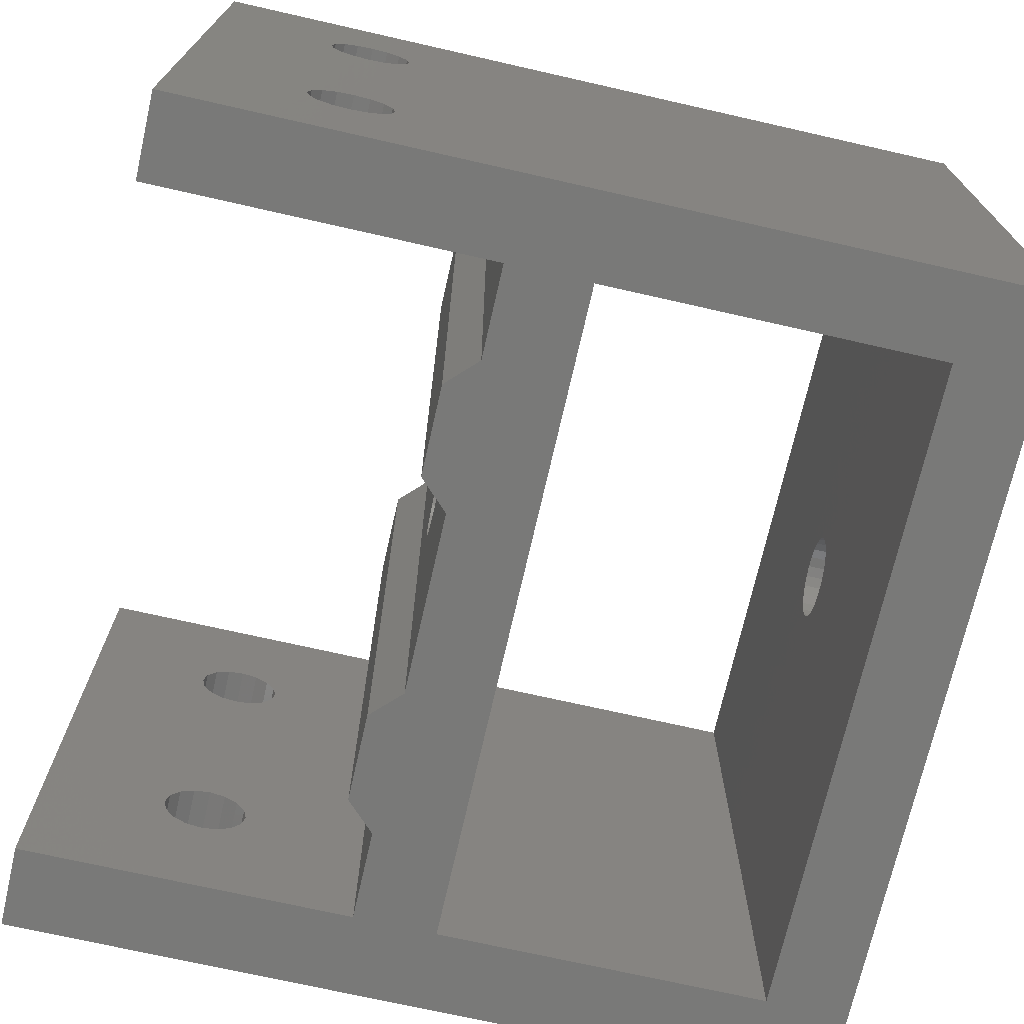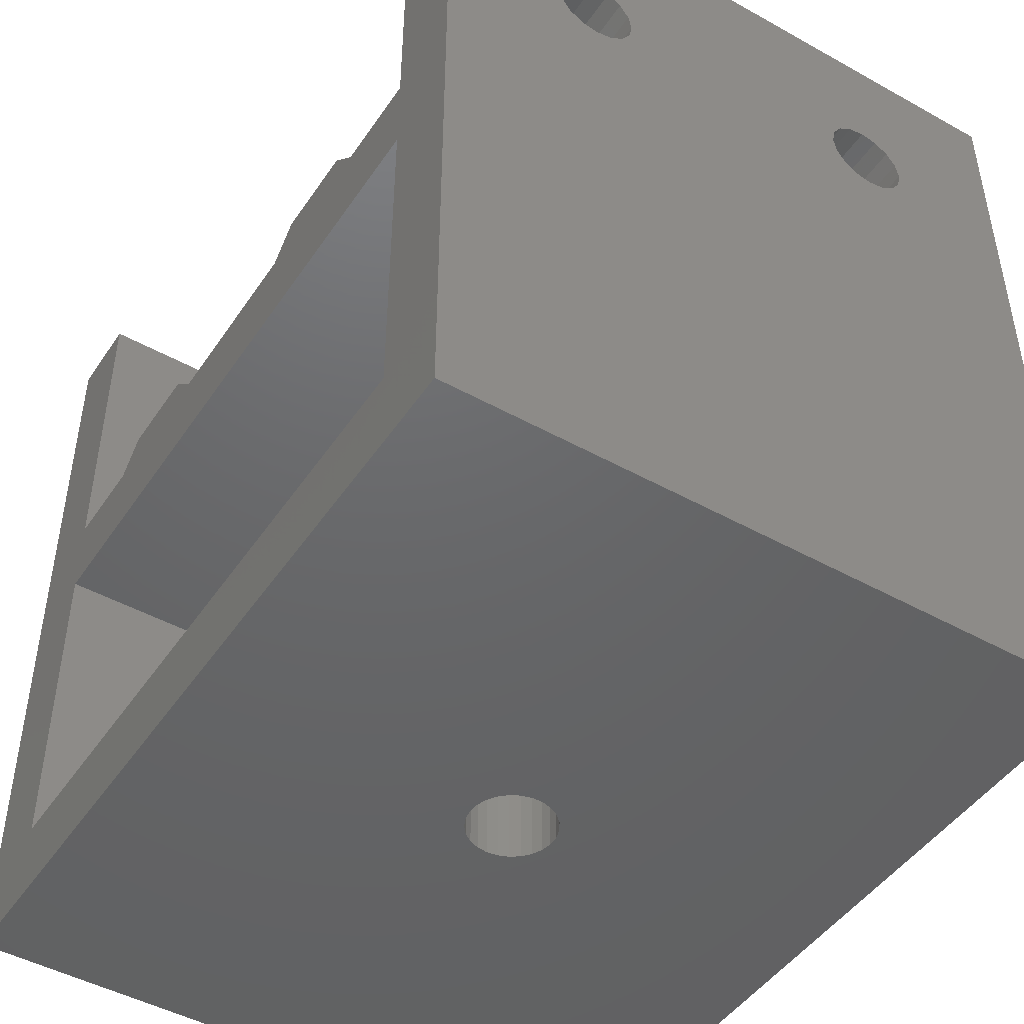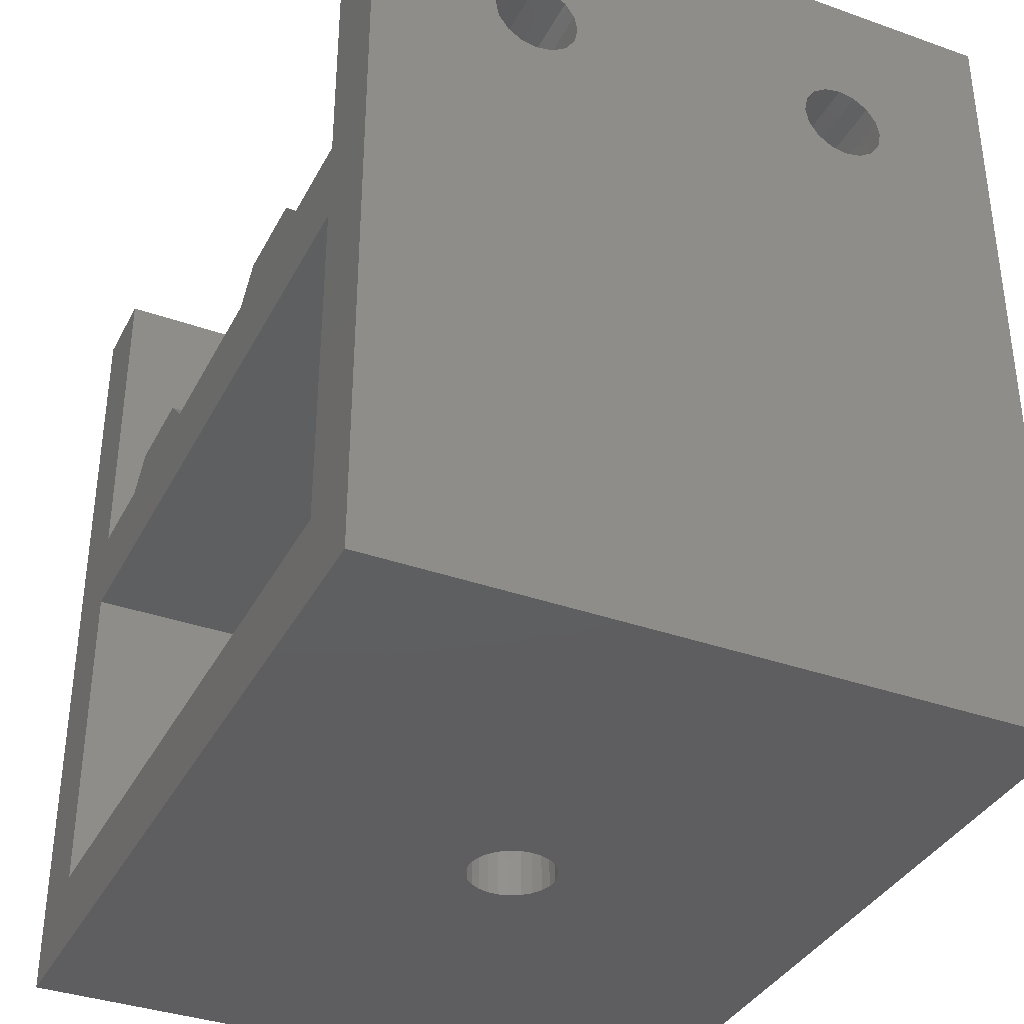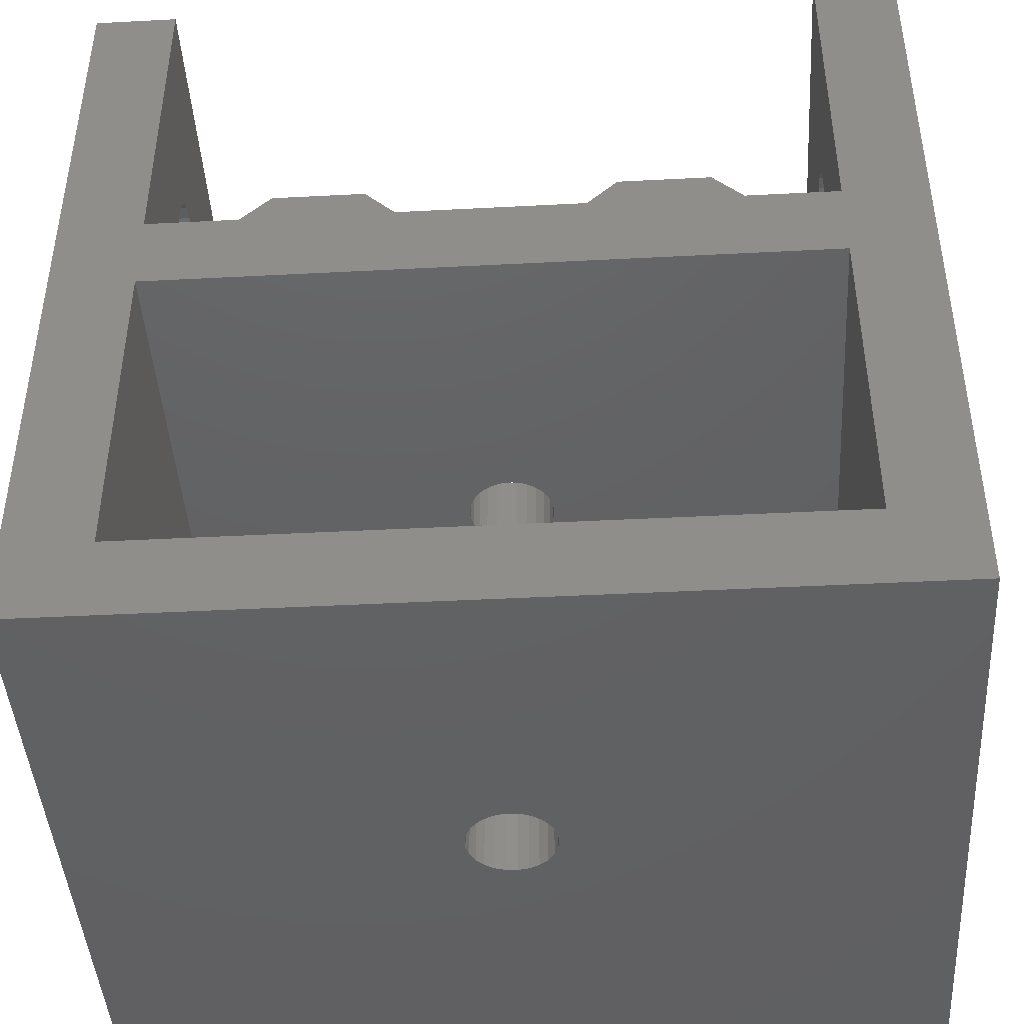
<metadata>
{"format":"stl","ext":"stl","renderer":"f3d","projection":"perspective","resolution":1024,"background":"white","views":[{"elev":-71.8,"azim":-102.8,"up":"+Z"},{"elev":-46.9,"azim":-122.3,"up":"+Y"},{"elev":-36.4,"azim":65.2,"up":"+Y"},{"elev":-43.7,"azim":3.5,"up":"+Y"}]}
</metadata>
<code>
# stl→obj: 304 verts, 632 faces
v 39.49 5 0
v 37.7 6.79 40
v 39.49 5 40
v 37.7 6.79 0
v 0 25 40
v 5 10 40
v 5 25 40
v 5 5 40
v 5 0 40
v 0 -25 40
v 45 0 40
v 45 5 40
v 32.3 6.79 40
v 30.51 5 40
v 19.49 5 40
v 12.3 6.79 40
v 17.7 6.79 40
v 10.51 5 40
v 45 10 40
v 50 25 40
v 45 25 40
v 50 -25 40
v 45 -20 40
v 5 -20 40
v 45 0 0
v 45 5 0
v 32.3 6.79 0
v 30.51 5 0
v 19.49 5 0
v 12.3 6.79 0
v 17.7 6.79 0
v 10.51 5 0
v 5 0 0
v 5 5 0
v 50 -25 0
v 45 -20 0
v 5 -20 0
v 0 -25 0
v 0 25 0
v 5 10 0
v 5 25 0
v 50 25 0
v 45 10 0
v 45 25 0
v 5 17.36 29.02
v 5 17.39 10.81
v 5 17.55 10
v 5 17.36 10.98
v 5 16.8 28.2
v 5 16.8 11.8
v 5 15.98 27.64
v 5 15.98 12.36
v 5 15 27.45
v 5 15 12.55
v 5 14.02 27.64
v 5 14.02 12.36
v 5 13.2 28.2
v 5 13.2 11.8
v 5 12.64 29.02
v 5 12.64 10.98
v 5 12.61 10.81
v 5 12.48 29.84
v 5 12.45 30
v 5 12.45 10
v 5 17.52 29.84
v 5 17.55 30
v 5 17.39 30.81
v 5 17.36 30.98
v 5 16.8 31.8
v 5 15.98 32.36
v 5 15 32.55
v 5 14.02 32.36
v 5 12.61 30.81
v 5 12.64 30.98
v 5 13.2 31.8
v 5 17.52 9.837
v 5 17.36 9.024
v 5 16.8 8.197
v 5 15.98 7.644
v 5 15 7.45
v 5 14.02 7.644
v 5 13.2 8.197
v 5 12.48 9.837
v 5 12.64 9.024
v 45 17.36 10.98
v 45 17.39 29.19
v 45 17.55 30
v 45 17.36 29.02
v 45 16.8 11.8
v 45 16.8 28.2
v 45 15.98 12.36
v 45 15.98 27.64
v 45 15 12.55
v 45 15 27.45
v 45 14.02 12.36
v 45 14.02 27.64
v 45 13.2 11.8
v 45 13.2 28.2
v 45 12.64 10.98
v 45 12.64 29.02
v 45 12.61 29.19
v 45 12.48 10.16
v 45 12.45 10
v 45 12.45 30
v 45 17.52 10.16
v 45 17.55 10
v 45 17.39 9.187
v 45 17.36 9.024
v 45 16.8 8.197
v 45 15.98 7.644
v 45 15 7.45
v 45 14.02 7.644
v 45 12.61 9.187
v 45 12.64 9.024
v 45 13.2 8.197
v 45 17.52 30.16
v 45 17.36 30.98
v 45 16.8 31.8
v 45 15.98 32.36
v 45 15 32.55
v 45 14.02 32.36
v 45 13.2 31.8
v 45 12.48 30.16
v 45 12.64 30.98
v 25.16 5 22.59
v 25.8 5 22.47
v 26.39 5 22.2
v 26.9 5 21.78
v 27.28 5 21.25
v 27.52 5 20.65
v 27.6 5 20
v 25.8 5 17.53
v 25.16 5 17.41
v 26.39 5 17.8
v 26.9 5 18.22
v 27.28 5 18.75
v 27.52 5 19.35
v 24.51 5 22.55
v 23.89 5 22.35
v 23.34 5 22
v 22.9 5 21.53
v 22.58 5 20.96
v 22.42 5 20.33
v 22.42 5 19.67
v 24.51 5 17.45
v 23.89 5 17.65
v 23.34 5 18
v 22.9 5 18.47
v 22.58 5 19.04
v 0 17.53 29.92
v 0 17.55 30
v 0 17.36 10.98
v 0 17.36 29.02
v 0 16.8 11.8
v 0 16.8 28.2
v 0 15.98 12.36
v 0 15.98 27.64
v 0 15 12.55
v 0 15 27.45
v 0 14.02 12.36
v 0 14.02 27.64
v 0 13.2 11.8
v 0 13.2 28.2
v 0 12.64 10.98
v 0 12.64 29.02
v 0 12.63 10.89
v 0 12.45 10
v 0 17.37 10.89
v 0 17.55 10
v 0 17.53 9.919
v 0 17.36 9.024
v 0 16.8 8.197
v 0 15.98 7.644
v 0 15 7.45
v 0 14.02 7.644
v 0 12.47 29.92
v 0 12.47 9.919
v 0 12.64 9.024
v 0 13.2 8.197
v 0 17.37 30.89
v 0 17.36 30.98
v 0 16.8 31.8
v 0 15.98 32.36
v 0 15 32.55
v 0 14.02 32.36
v 0 13.2 31.8
v 0 12.63 30.89
v 0 12.45 30
v 0 12.64 30.98
v 50 17.53 10.08
v 50 17.55 10
v 50 17.36 29.02
v 50 17.36 10.98
v 50 16.8 28.2
v 50 16.8 11.8
v 50 15.98 27.64
v 50 15.98 12.36
v 50 15 27.45
v 50 15 12.55
v 50 14.02 27.64
v 50 14.02 12.36
v 50 13.2 28.2
v 50 13.2 11.8
v 50 12.64 29.02
v 50 12.64 10.98
v 50 12.63 29.11
v 50 12.45 30
v 50 17.37 29.11
v 50 17.55 30
v 50 17.53 30.08
v 50 17.36 30.98
v 50 16.8 31.8
v 50 15.98 32.36
v 50 15 32.55
v 50 14.02 32.36
v 50 12.47 10.08
v 50 12.47 30.08
v 50 12.64 30.98
v 50 13.2 31.8
v 50 17.37 9.105
v 50 17.36 9.024
v 50 16.8 8.197
v 50 15.98 7.644
v 50 15 7.45
v 50 14.02 7.644
v 50 13.2 8.197
v 50 12.63 9.105
v 50 12.45 10
v 50 12.64 9.024
v 25.16 0 22.59
v 24.51 0 22.55
v 23.89 0 22.35
v 23.34 0 22
v 22.9 0 21.53
v 22.58 0 20.96
v 22.42 0 20.33
v 22.42 0 19.67
v 22.58 0 19.04
v 24.51 0 17.45
v 25.16 0 17.41
v 23.89 0 17.65
v 23.34 0 18
v 22.9 0 18.47
v 25.8 0 22.47
v 26.39 0 22.2
v 26.9 0 21.78
v 27.28 0 21.25
v 27.52 0 20.65
v 27.6 0 20
v 27.52 0 19.35
v 27.28 0 18.75
v 26.9 0 18.22
v 25.8 0 17.53
v 26.39 0 17.8
v 25.16 -20 22.59
v 25.8 -20 22.47
v 26.39 -20 22.2
v 26.9 -20 21.78
v 27.28 -20 21.25
v 27.52 -20 20.65
v 27.6 -20 20
v 27.52 -20 19.35
v 27.28 -20 18.75
v 25.8 -20 17.53
v 25.16 -20 17.41
v 26.39 -20 17.8
v 26.9 -20 18.22
v 24.51 -20 22.55
v 23.89 -20 22.35
v 23.34 -20 22
v 22.9 -20 21.53
v 22.58 -20 20.96
v 22.42 -20 20.33
v 22.42 -20 19.67
v 22.58 -20 19.04
v 22.9 -20 18.47
v 24.51 -20 17.45
v 23.89 -20 17.65
v 23.34 -20 18
v 25.16 -25 22.59
v 24.51 -25 22.55
v 23.89 -25 22.35
v 23.34 -25 22
v 22.9 -25 21.53
v 22.58 -25 20.96
v 22.42 -25 20.33
v 22.42 -25 19.67
v 22.58 -25 19.04
v 22.9 -25 18.47
v 24.51 -25 17.45
v 25.16 -25 17.41
v 23.89 -25 17.65
v 23.34 -25 18
v 25.8 -25 22.47
v 26.39 -25 22.2
v 26.9 -25 21.78
v 27.28 -25 21.25
v 27.52 -25 20.65
v 27.6 -25 20
v 27.52 -25 19.35
v 27.28 -25 18.75
v 26.9 -25 18.22
v 25.8 -25 17.53
v 26.39 -25 17.8
f 1 2 3
f 2 1 4
f 5 6 7
f 6 5 8
f 8 5 9
f 10 9 5
f 3 11 12
f 13 3 2
f 14 3 13
f 3 14 11
f 15 11 14
f 16 15 17
f 18 15 16
f 9 15 18
f 9 18 8
f 15 9 11
f 19 20 21
f 12 20 19
f 11 20 12
f 20 11 22
f 23 22 11
f 24 22 23
f 24 10 22
f 9 10 24
f 25 1 26
f 1 27 4
f 28 1 25
f 1 28 27
f 25 29 28
f 29 30 31
f 29 32 30
f 33 29 25
f 29 33 32
f 32 33 34
f 25 35 36
f 35 37 36
f 38 33 37
f 39 33 38
f 33 39 34
f 38 37 35
f 34 39 40
f 40 39 41
f 35 25 42
f 26 42 25
f 43 42 26
f 42 43 44
f 28 13 27
f 13 28 14
f 4 13 2
f 13 4 27
f 15 31 17
f 31 15 29
f 32 16 30
f 16 32 18
f 31 16 17
f 16 31 30
f 24 33 9
f 33 24 37
f 8 40 6
f 40 8 34
f 7 45 41
f 41 46 47
f 48 41 45
f 41 48 46
f 49 48 45
f 49 50 48
f 51 50 49
f 51 52 50
f 53 52 51
f 53 54 52
f 55 54 53
f 55 56 54
f 57 56 55
f 57 58 56
f 59 58 57
f 59 60 58
f 59 61 60
f 62 61 59
f 63 61 62
f 61 63 64
f 65 7 66
f 7 67 66
f 7 68 67
f 7 69 68
f 7 70 69
f 6 70 7
f 70 6 71
f 71 6 72
f 63 6 64
f 73 6 63
f 74 6 73
f 75 6 74
f 72 6 75
f 45 7 65
f 76 41 47
f 77 41 76
f 78 41 77
f 79 41 78
f 40 79 80
f 40 80 81
f 40 81 82
f 40 83 64
f 79 40 41
f 84 40 82
f 83 40 84
f 40 64 6
f 36 11 25
f 11 36 23
f 26 19 43
f 19 26 12
f 44 85 21
f 21 86 87
f 88 21 85
f 21 88 86
f 89 88 85
f 89 90 88
f 91 90 89
f 91 92 90
f 93 92 91
f 93 94 92
f 95 94 93
f 95 96 94
f 97 96 95
f 97 98 96
f 99 98 97
f 99 100 98
f 99 101 100
f 102 101 99
f 103 101 102
f 101 103 104
f 105 44 106
f 44 107 106
f 44 108 107
f 44 109 108
f 44 110 109
f 43 110 44
f 110 43 111
f 111 43 112
f 103 43 104
f 113 43 103
f 114 43 113
f 115 43 114
f 112 43 115
f 85 44 105
f 116 21 87
f 117 21 116
f 118 21 117
f 119 21 118
f 19 119 120
f 19 120 121
f 19 121 122
f 19 123 104
f 119 19 21
f 124 19 122
f 123 19 124
f 19 104 43
f 32 8 18
f 8 32 34
f 26 3 12
f 3 26 1
f 14 125 15
f 14 126 125
f 14 127 126
f 14 128 127
f 14 129 128
f 14 130 129
f 14 131 130
f 28 131 14
f 132 28 133
f 134 28 132
f 135 28 134
f 136 28 135
f 137 28 136
f 131 28 137
f 138 15 125
f 139 15 138
f 140 15 139
f 141 15 140
f 142 15 141
f 143 15 142
f 144 15 143
f 29 133 28
f 133 29 145
f 145 29 146
f 146 29 147
f 147 29 148
f 144 29 15
f 149 29 144
f 148 29 149
f 5 150 151
f 39 152 5
f 153 5 152
f 5 153 150
f 154 153 152
f 154 155 153
f 156 155 154
f 156 157 155
f 158 157 156
f 158 159 157
f 160 159 158
f 160 161 159
f 162 161 160
f 162 163 161
f 164 163 162
f 164 165 163
f 38 164 166
f 164 10 165
f 38 166 167
f 164 38 10
f 168 39 169
f 39 170 169
f 39 171 170
f 39 172 171
f 39 173 172
f 39 174 173
f 39 175 174
f 38 175 39
f 165 10 176
f 177 38 167
f 178 38 177
f 179 38 178
f 175 38 179
f 152 39 168
f 180 5 151
f 181 5 180
f 182 5 181
f 183 5 182
f 184 5 183
f 185 5 184
f 10 185 186
f 10 187 188
f 176 10 188
f 187 10 189
f 185 10 5
f 189 10 186
f 42 190 191
f 20 192 42
f 193 42 192
f 42 193 190
f 194 193 192
f 194 195 193
f 196 195 194
f 196 197 195
f 198 197 196
f 198 199 197
f 200 199 198
f 200 201 199
f 202 201 200
f 202 203 201
f 204 203 202
f 204 205 203
f 22 204 206
f 204 35 205
f 22 206 207
f 204 22 35
f 208 20 209
f 20 210 209
f 20 211 210
f 20 212 211
f 20 213 212
f 20 214 213
f 20 215 214
f 22 215 20
f 205 35 216
f 217 22 207
f 218 22 217
f 219 22 218
f 215 22 219
f 192 20 208
f 220 42 191
f 221 42 220
f 222 42 221
f 223 42 222
f 224 42 223
f 225 42 224
f 35 225 226
f 35 227 228
f 216 35 228
f 227 35 229
f 225 35 42
f 229 35 226
f 9 230 11
f 9 231 230
f 9 232 231
f 9 233 232
f 9 234 233
f 9 235 234
f 9 236 235
f 9 237 236
f 33 237 9
f 237 33 238
f 239 33 240
f 241 33 239
f 242 33 241
f 243 33 242
f 238 33 243
f 244 11 230
f 245 11 244
f 246 11 245
f 247 11 246
f 248 11 247
f 249 11 248
f 25 249 250
f 25 250 251
f 25 251 252
f 25 240 33
f 240 25 253
f 253 25 254
f 249 25 11
f 254 25 252
f 157 53 51
f 53 157 159
f 92 198 196
f 198 92 94
f 184 70 71
f 70 184 183
f 120 213 214
f 213 120 119
f 151 67 180
f 67 151 66
f 87 210 116
f 210 87 209
f 155 51 49
f 51 155 157
f 90 196 194
f 196 90 92
f 180 68 181
f 68 180 67
f 116 211 117
f 211 116 210
f 153 65 150
f 65 153 45
f 88 208 86
f 208 88 192
f 181 69 182
f 69 181 68
f 117 212 118
f 212 117 211
f 183 69 70
f 69 183 182
f 119 212 213
f 212 119 118
f 159 55 53
f 55 159 161
f 94 200 198
f 200 94 96
f 155 45 153
f 45 155 49
f 90 192 88
f 192 90 194
f 150 66 151
f 66 150 65
f 86 209 87
f 209 86 208
f 188 73 63
f 73 188 187
f 104 217 207
f 217 104 123
f 57 165 59
f 165 57 163
f 202 100 204
f 100 202 98
f 161 57 55
f 57 161 163
f 96 202 200
f 202 96 98
f 63 176 188
f 176 63 62
f 207 101 104
f 101 207 206
f 185 71 72
f 71 185 184
f 121 214 215
f 214 121 120
f 165 62 59
f 62 165 176
f 100 206 204
f 206 100 101
f 74 187 189
f 187 74 73
f 218 123 124
f 123 218 217
f 186 72 75
f 72 186 185
f 122 215 219
f 215 122 121
f 74 186 75
f 186 74 189
f 218 122 219
f 122 218 124
f 173 80 79
f 80 173 174
f 110 224 223
f 224 110 111
f 158 52 54
f 52 158 156
f 93 197 199
f 197 93 91
f 169 46 168
f 46 169 47
f 106 190 105
f 190 106 191
f 172 79 78
f 79 172 173
f 109 223 222
f 223 109 110
f 168 48 152
f 48 168 46
f 105 193 85
f 193 105 190
f 171 76 170
f 76 171 77
f 108 220 107
f 220 108 221
f 152 50 154
f 50 152 48
f 85 195 89
f 195 85 193
f 156 50 52
f 50 156 154
f 91 195 197
f 195 91 89
f 174 81 80
f 81 174 175
f 111 225 224
f 225 111 112
f 172 77 171
f 77 172 78
f 109 221 108
f 221 109 222
f 170 47 169
f 47 170 76
f 107 191 106
f 191 107 220
f 167 61 64
f 61 167 166
f 103 216 228
f 216 103 102
f 82 178 84
f 178 82 179
f 226 114 229
f 114 226 115
f 64 177 167
f 177 64 83
f 228 113 103
f 113 228 227
f 160 54 56
f 54 160 158
f 95 199 201
f 199 95 93
f 175 82 81
f 82 175 179
f 112 226 225
f 226 112 115
f 178 83 84
f 83 178 177
f 114 227 229
f 227 114 113
f 60 166 164
f 166 60 61
f 205 102 99
f 102 205 216
f 162 56 58
f 56 162 160
f 97 201 203
f 201 97 95
f 60 162 58
f 162 60 164
f 205 97 203
f 97 205 99
f 23 255 24
f 23 256 255
f 23 257 256
f 23 258 257
f 23 259 258
f 23 260 259
f 23 261 260
f 36 261 23
f 261 36 262
f 262 36 263
f 264 36 265
f 266 36 264
f 267 36 266
f 263 36 267
f 268 24 255
f 269 24 268
f 270 24 269
f 271 24 270
f 272 24 271
f 273 24 272
f 274 24 273
f 37 274 275
f 37 275 276
f 37 265 36
f 265 37 277
f 277 37 278
f 274 37 24
f 279 37 276
f 278 37 279
f 10 280 22
f 10 281 280
f 10 282 281
f 10 283 282
f 10 284 283
f 10 285 284
f 10 286 285
f 10 287 286
f 38 287 10
f 287 38 288
f 288 38 289
f 290 38 291
f 292 38 290
f 293 38 292
f 289 38 293
f 294 22 280
f 295 22 294
f 296 22 295
f 297 22 296
f 298 22 297
f 299 22 298
f 35 299 300
f 35 300 301
f 35 301 302
f 35 291 38
f 291 35 303
f 299 35 22
f 304 35 302
f 303 35 304
f 41 5 7
f 5 41 39
f 42 21 20
f 21 42 44
f 299 260 261
f 260 299 298
f 249 130 131
f 130 249 248
f 297 258 259
f 258 297 296
f 247 128 129
f 128 247 246
f 287 275 274
f 275 287 288
f 237 149 144
f 149 237 238
f 295 258 296
f 258 295 257
f 245 128 246
f 128 245 127
f 264 304 266
f 304 264 303
f 132 254 134
f 254 132 253
f 302 263 267
f 263 302 301
f 252 136 135
f 136 252 251
f 281 255 280
f 255 281 268
f 231 125 230
f 125 231 138
f 294 257 295
f 257 294 256
f 244 127 245
f 127 244 126
f 286 274 273
f 274 286 287
f 236 144 143
f 144 236 237
f 284 272 271
f 272 284 285
f 234 142 141
f 142 234 235
f 283 271 270
f 271 283 284
f 233 141 140
f 141 233 234
f 279 292 278
f 292 279 293
f 147 241 146
f 241 147 242
f 288 276 275
f 276 288 289
f 238 148 149
f 148 238 243
f 265 303 264
f 303 265 291
f 133 253 132
f 253 133 240
f 298 259 260
f 259 298 297
f 248 129 130
f 129 248 247
f 280 256 294
f 256 280 255
f 230 126 244
f 126 230 125
f 285 273 272
f 273 285 286
f 235 143 142
f 143 235 236
f 282 268 281
f 268 282 269
f 232 138 231
f 138 232 139
f 283 269 282
f 269 283 270
f 233 139 232
f 139 233 140
f 300 261 262
f 261 300 299
f 250 131 137
f 131 250 249
f 289 279 276
f 279 289 293
f 243 147 148
f 147 243 242
f 266 302 267
f 302 266 304
f 134 252 135
f 252 134 254
f 301 262 263
f 262 301 300
f 251 137 136
f 137 251 250
f 277 291 265
f 291 277 290
f 145 240 133
f 240 145 239
f 278 290 277
f 290 278 292
f 146 239 145
f 239 146 241

</code>
